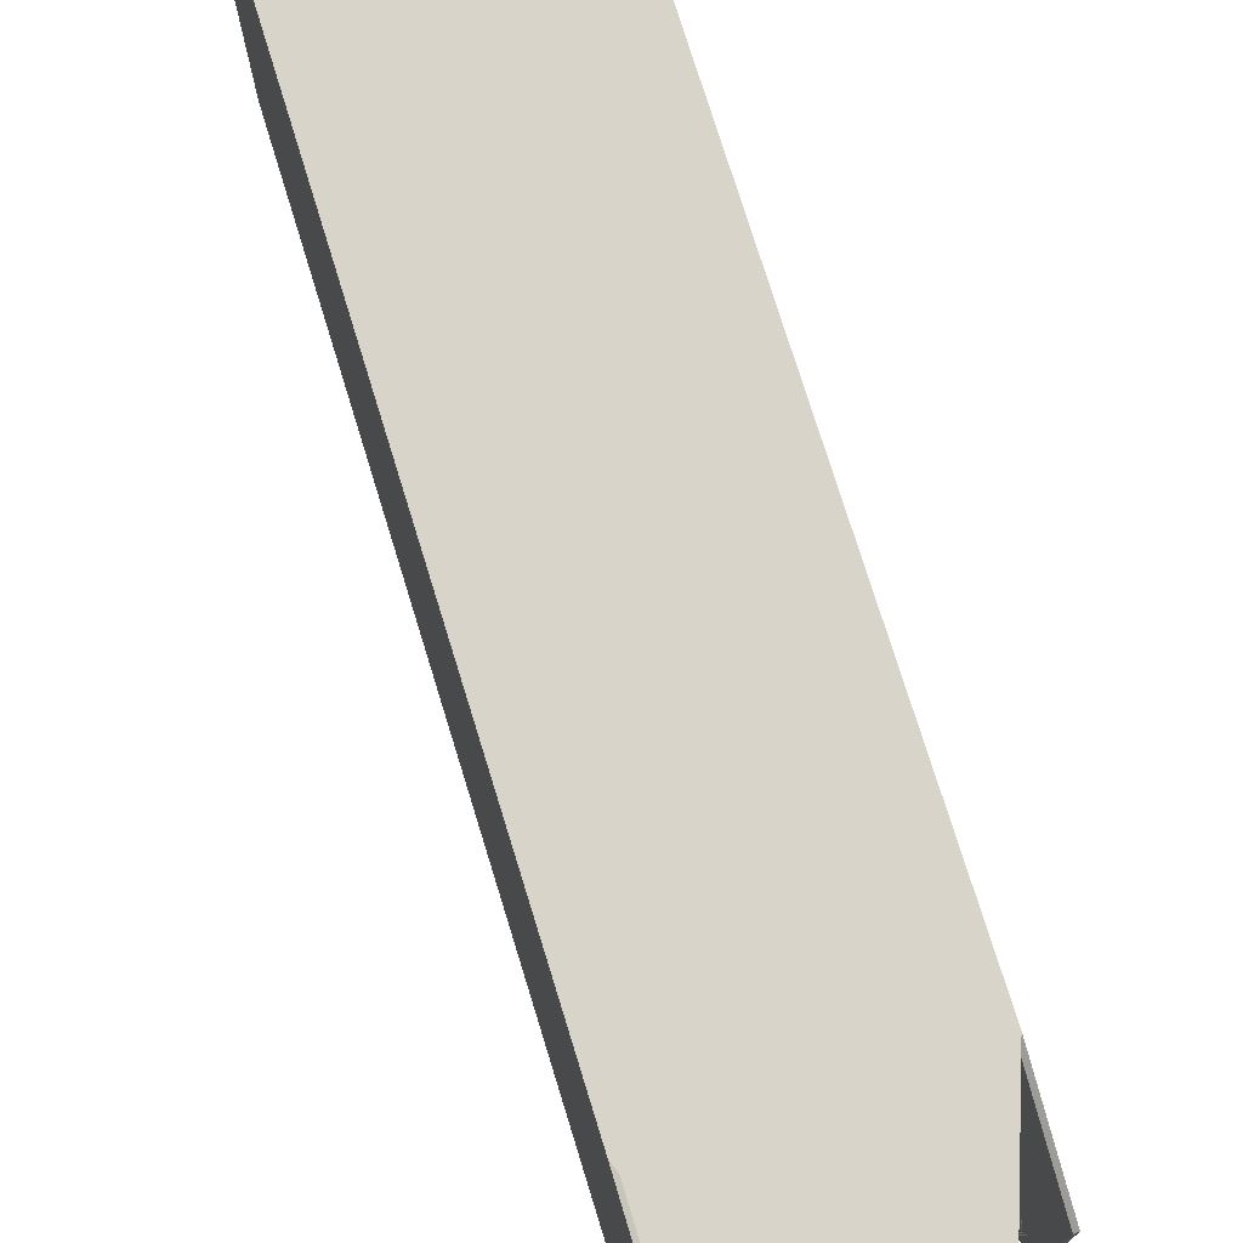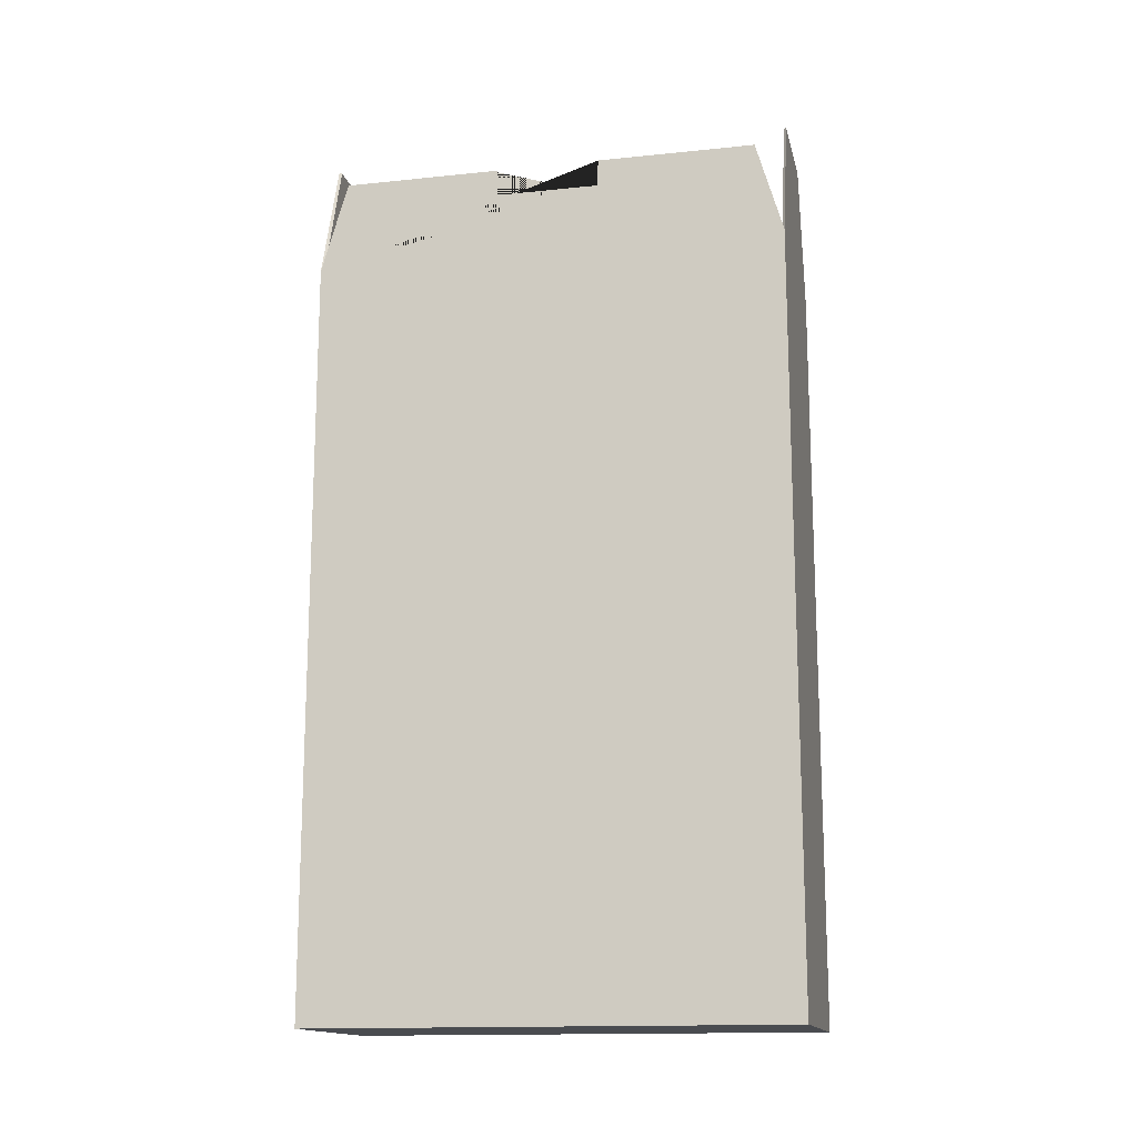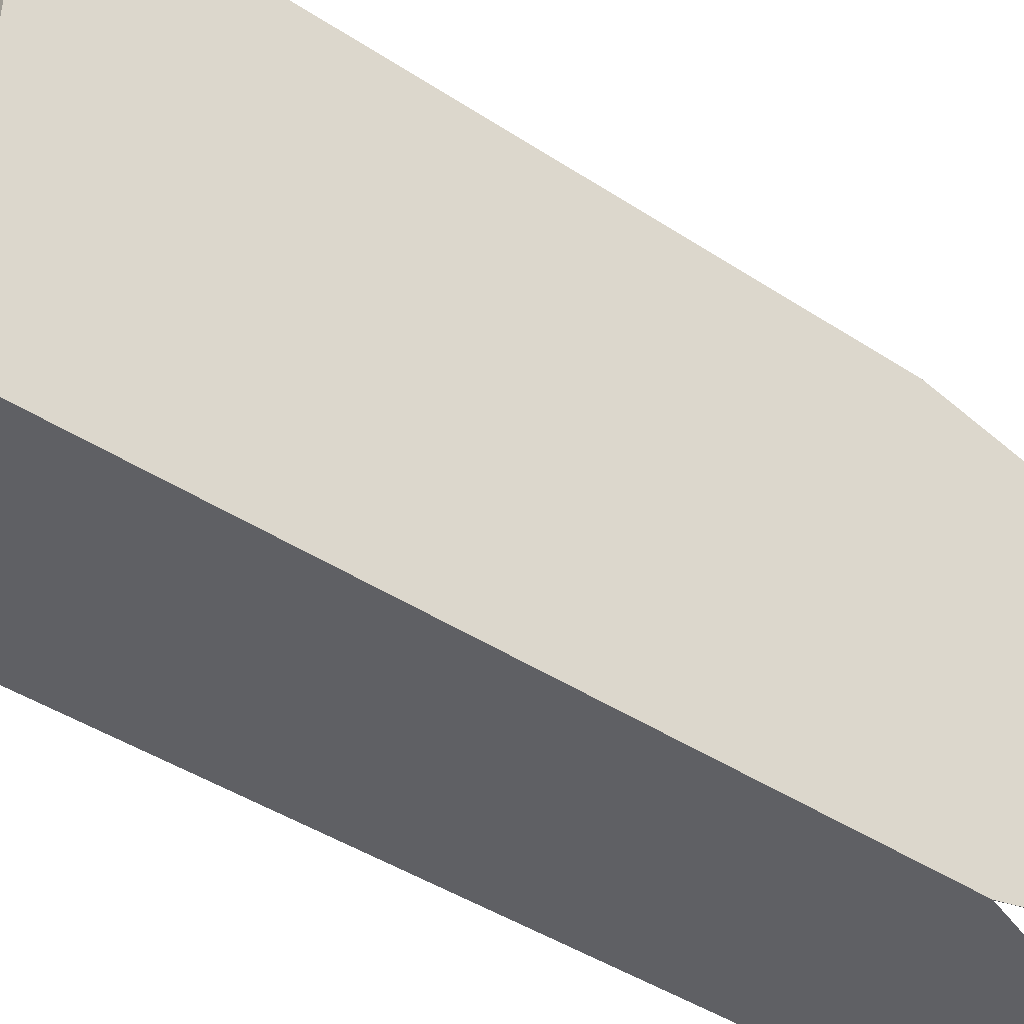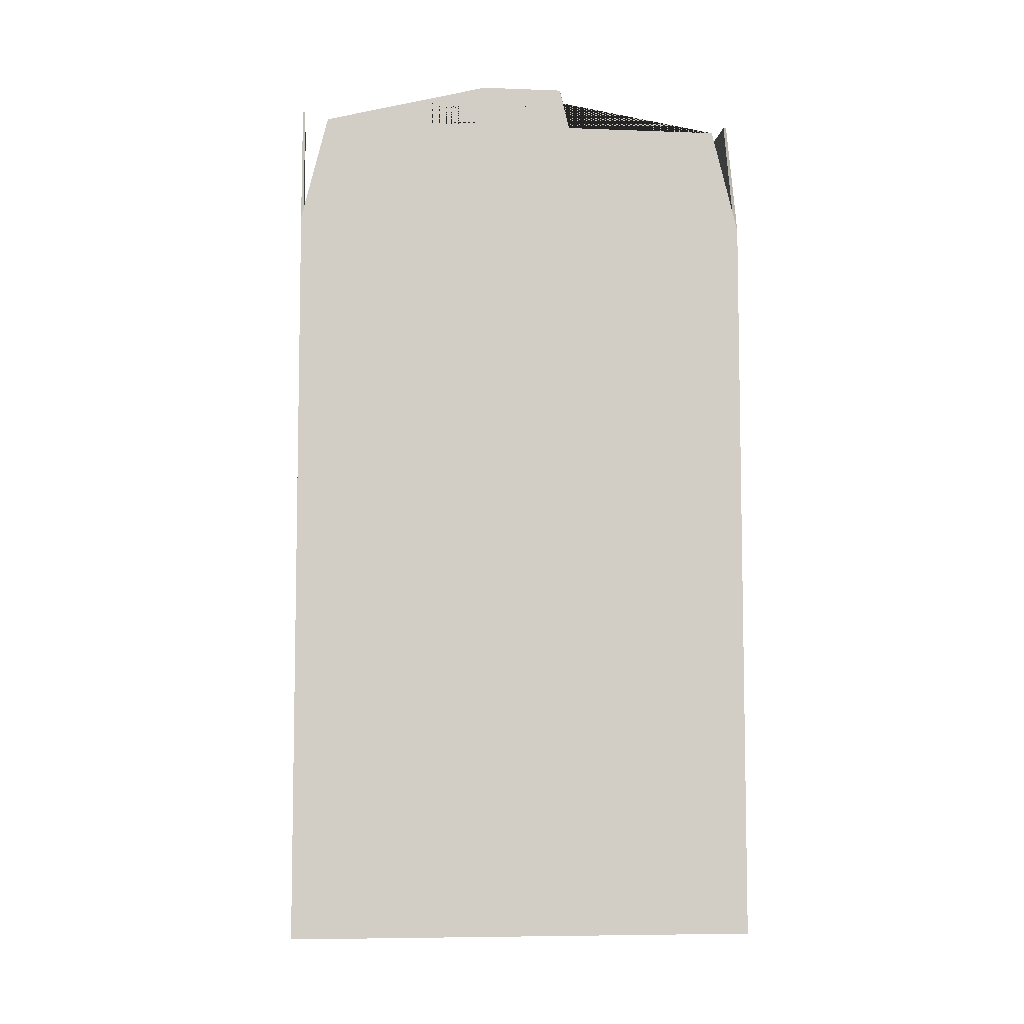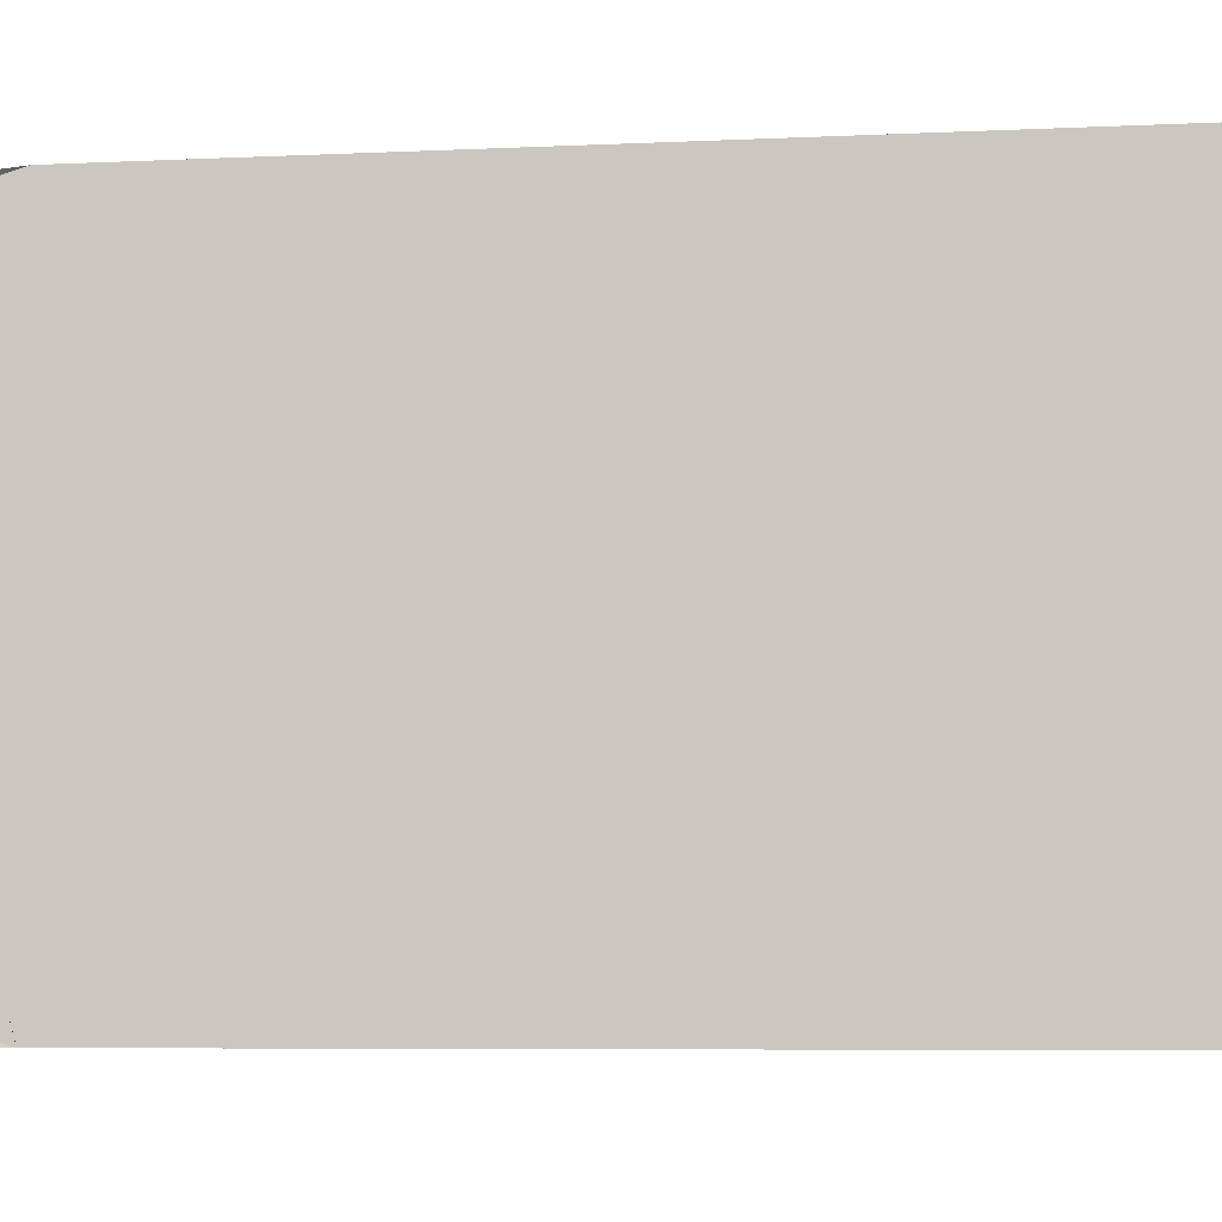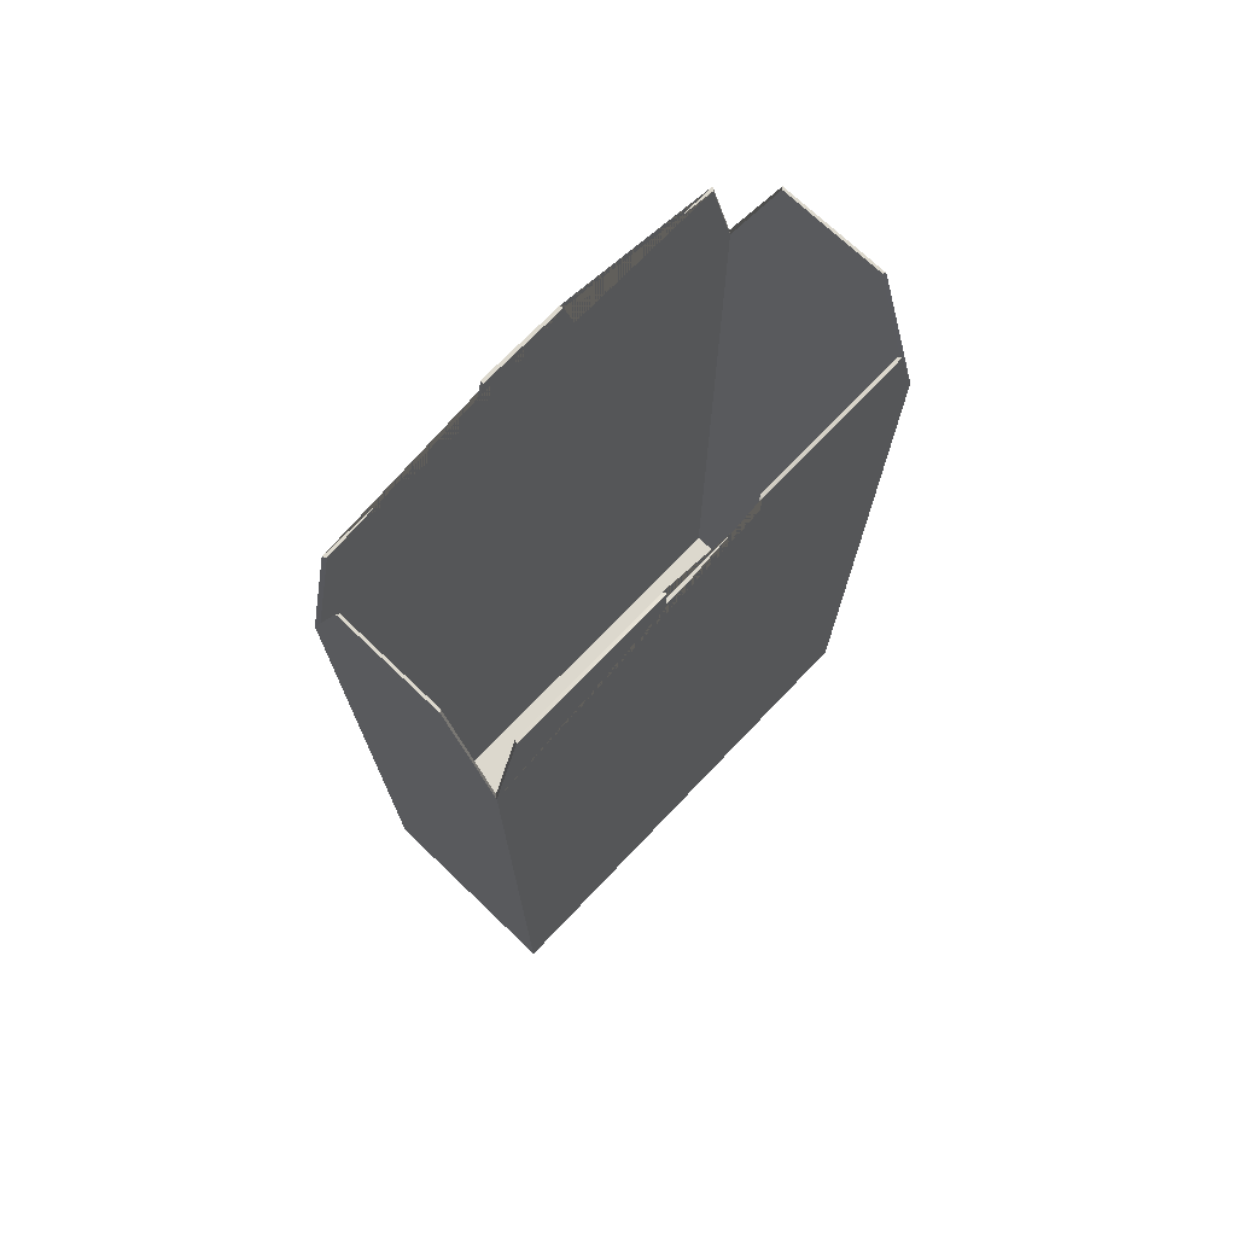
<metadata>
{"format":"obj","ext":"obj","renderer":"f3d","projection":"perspective","resolution":1024,"background":"white","views":[{"elev":74.8,"azim":162.9,"up":"+Z"},{"elev":-15.0,"azim":-77.5,"up":"+Y"},{"elev":-44.3,"azim":52.7,"up":"+Z"},{"elev":-6.7,"azim":83.7,"up":"+Y"},{"elev":-6.0,"azim":-81.2,"up":"+Z"},{"elev":72.4,"azim":-136.3,"up":"+Y"}]}
</metadata>
<code>
g default
v -0.3798 -0.3798 0.9056
v 0.3798 -0.3798 0.9056
v -0.3798 2.501 0.9056
v 0.3798 2.501 0.9056
v -0.3798 2.501 -0.9056
v 0.3798 2.501 -0.9056
v -0.3798 -0.3798 -0.9056
v 0.3798 -0.3798 -0.9056
v -0.3673 2.501 0.8962
v 0.3673 2.501 0.8962
v 0.3673 2.501 -0.8962
v -0.3673 2.501 -0.8962
v -0.3673 -0.3294 0.8962
v 0.3673 -0.3294 0.8962
v 0.3673 -0.3294 -0.8962
v -0.3673 -0.3294 -0.8962
v -0.2019 3.005 0.9056
v 0.2019 3.005 0.9056
v 0.1953 3.005 0.8962
v -0.1953 3.005 0.8962
v -0.2019 3.005 -0.9056
v 0.2019 3.005 -0.9056
v -0.1953 3.005 -0.8962
v 0.1953 3.005 -0.8962
v 0.3798 2.917 0.8023
v 0.3798 2.917 -0.8023
v 0.3673 2.917 -0.7939
v 0.3673 2.917 0.7939
v -0.3798 2.856 0.8023
v -0.3798 2.856 -0.8023
v -0.3673 2.856 0.7939
v -0.3673 2.856 -0.7939
v -0.3673 2.752 0
v -0.3798 2.752 0
v -0.3798 2.752 0.1971
v -0.3673 2.752 0.202
v -0.3798 2.752 -0.1971
v -0.3673 2.752 -0.202
v 0.3673 2.917 -0.202
v 0.3798 2.917 -0.1971
v 0.3673 2.917 0.202
v 0.3798 2.917 0.1971
v 0.3673 3.077 0.1617
v 0.3798 3.077 0.1578
v 0.3798 3.077 -0.1578
v 0.3673 3.077 -0.1617
v -0.3798 2.856 -0.1991
v -0.3673 2.856 -0.204
v -0.3673 2.856 0.2052
v -0.3798 2.856 0.2003
g pCube158
f 1 2 4 3
f 13 14 15 16
f 5 6 8 7
f 7 8 2 1
f 2 8 6 4
f 7 1 3 5
f 17 18 19 20
f 25 42 41 28
f 22 21 23 24
f 31 49 50 29
f 9 10 14 13
f 10 11 15 14
f 11 12 16 15
f 12 9 13 16
f 3 4 18 17
f 4 10 19 18
f 10 9 20 19
f 9 3 17 20
f 6 5 21 22
f 5 12 23 21
f 12 11 24 23
f 11 6 22 24
f 6 11 27 26
f 43 46 39 27 11 10 28 41
f 10 4 25 28
f 5 3 29 50 35 34 37 47 30
f 3 9 31 29
f 9 12 32 48 38 33 36 49 31
f 12 5 30 32
f 48 32 30 47
f 40 26 27 39
f 43 44 45 46
f 41 42 44 43
f 44 42 25 4 6 26 40 45
f 40 39 46 45
f 48 47 37 38
f 36 35 50 49
f 38 37 34 35 36 33

</code>
